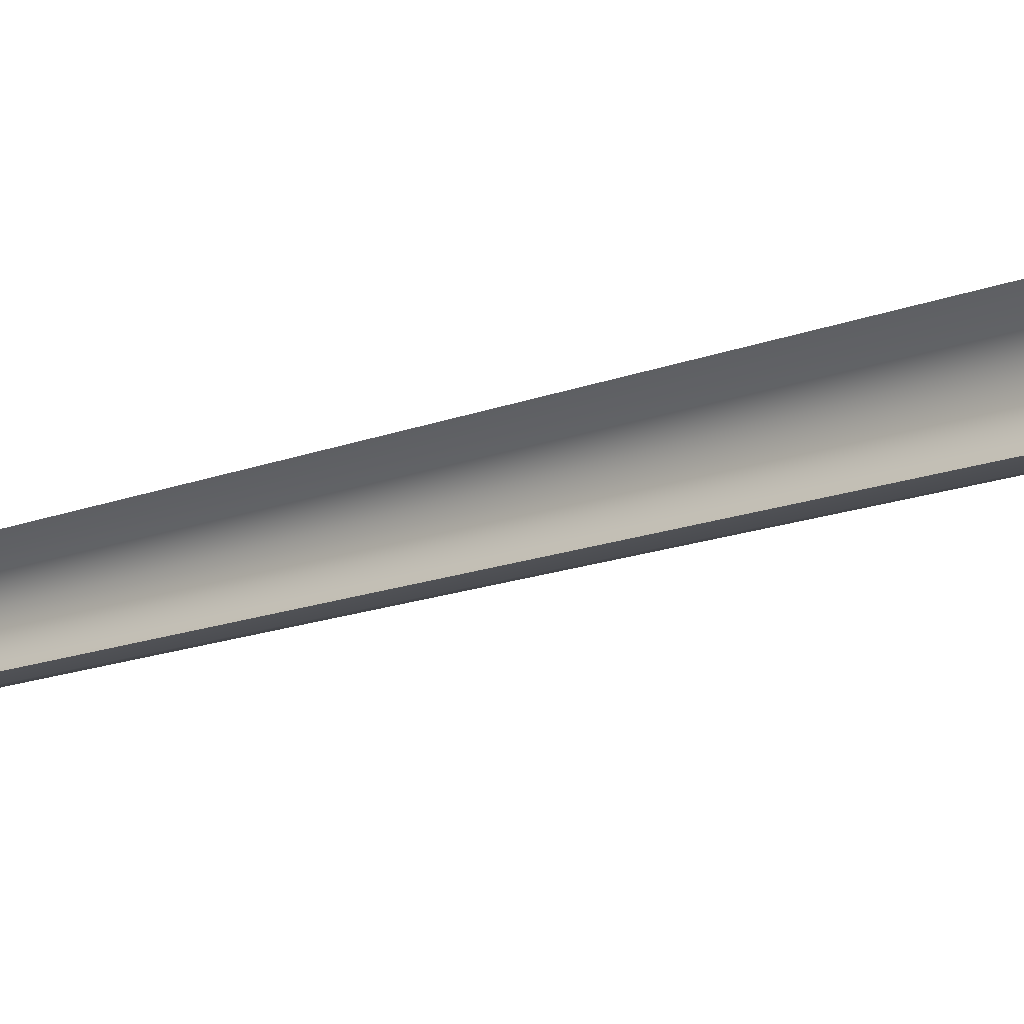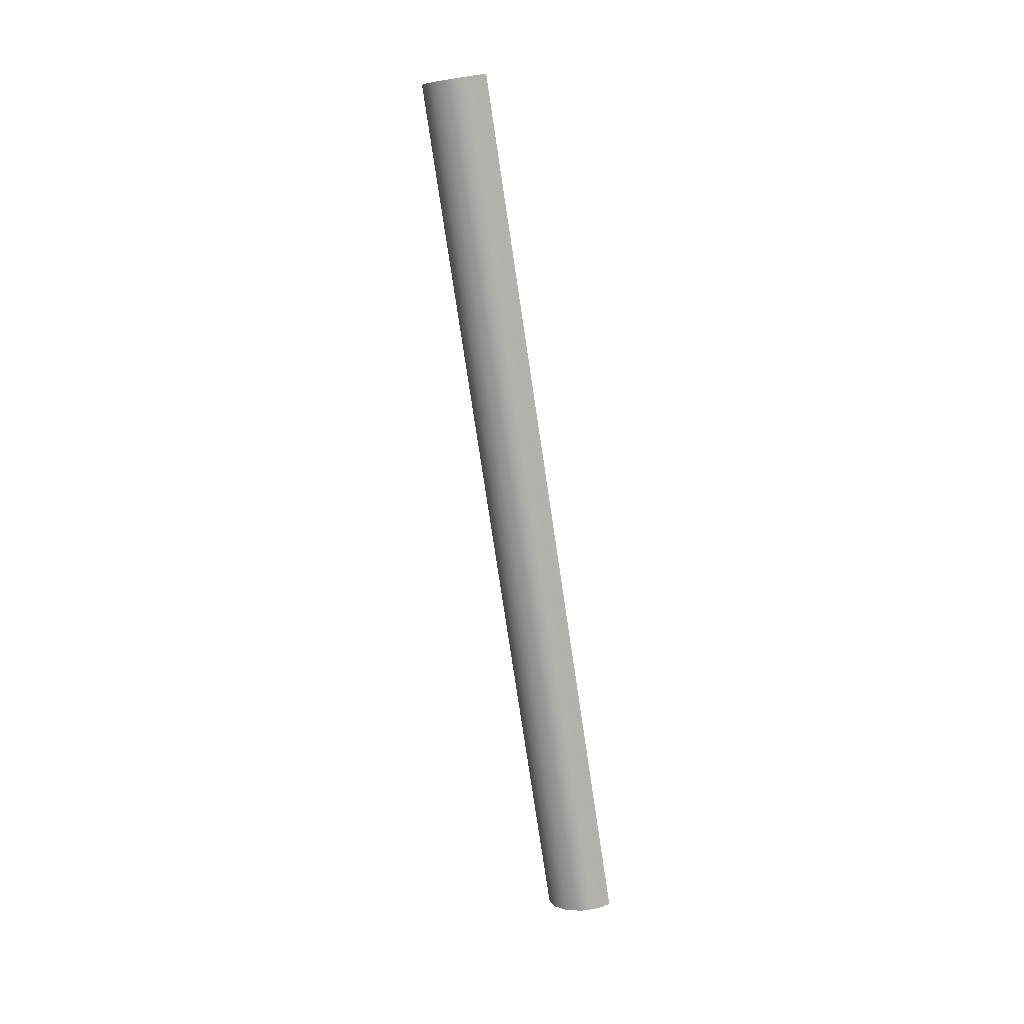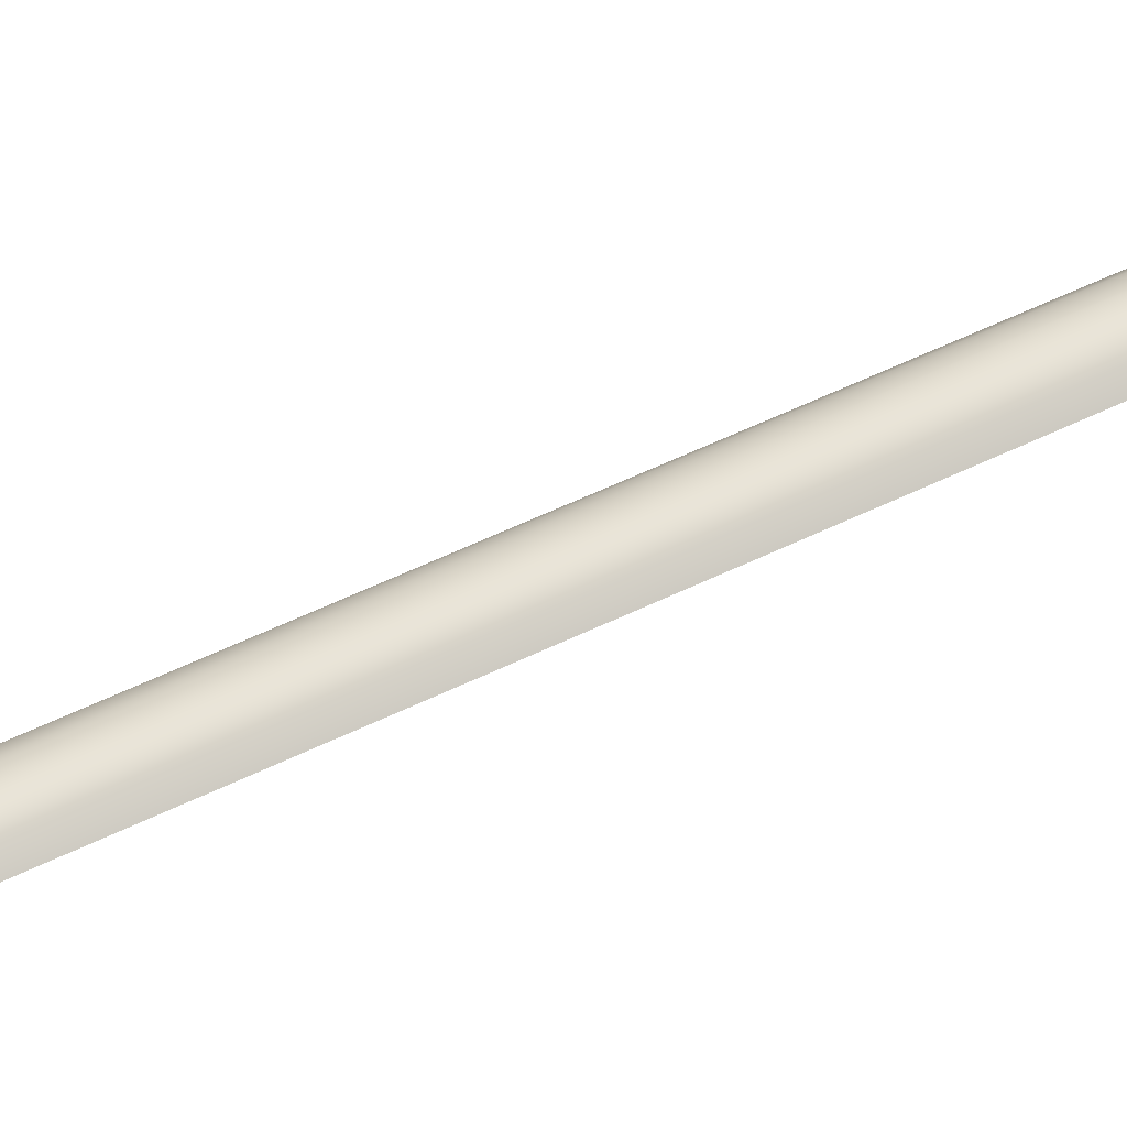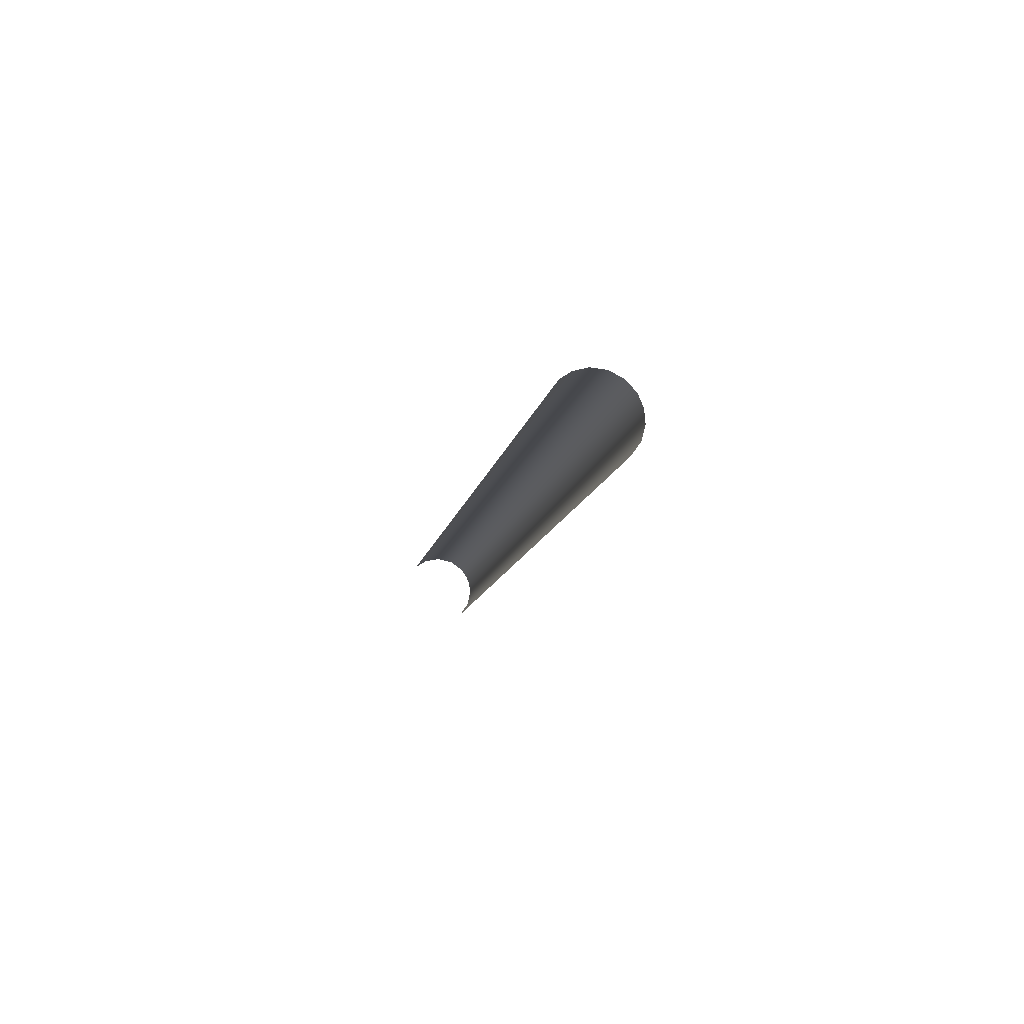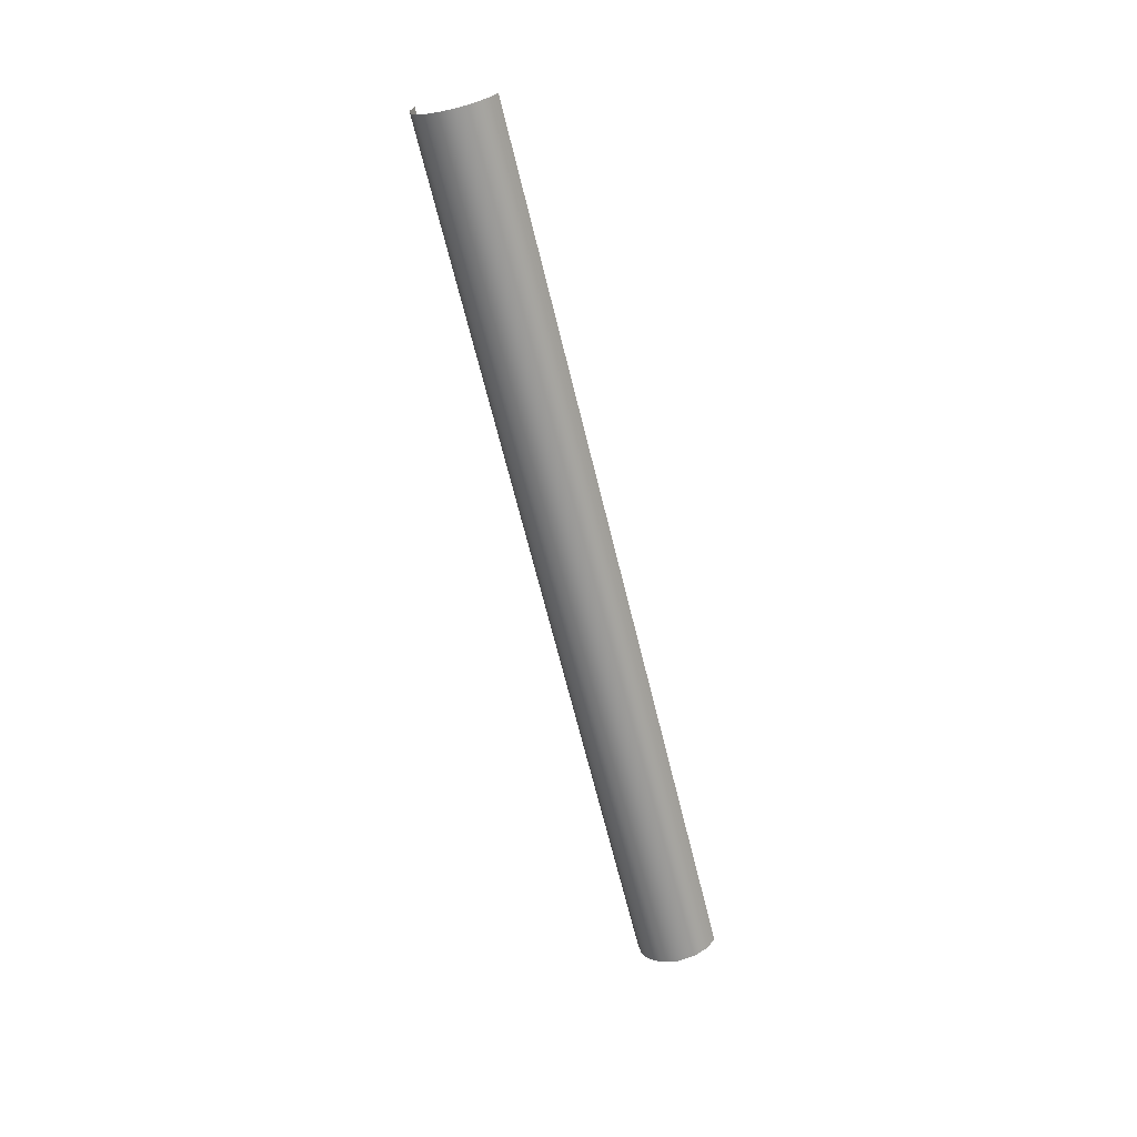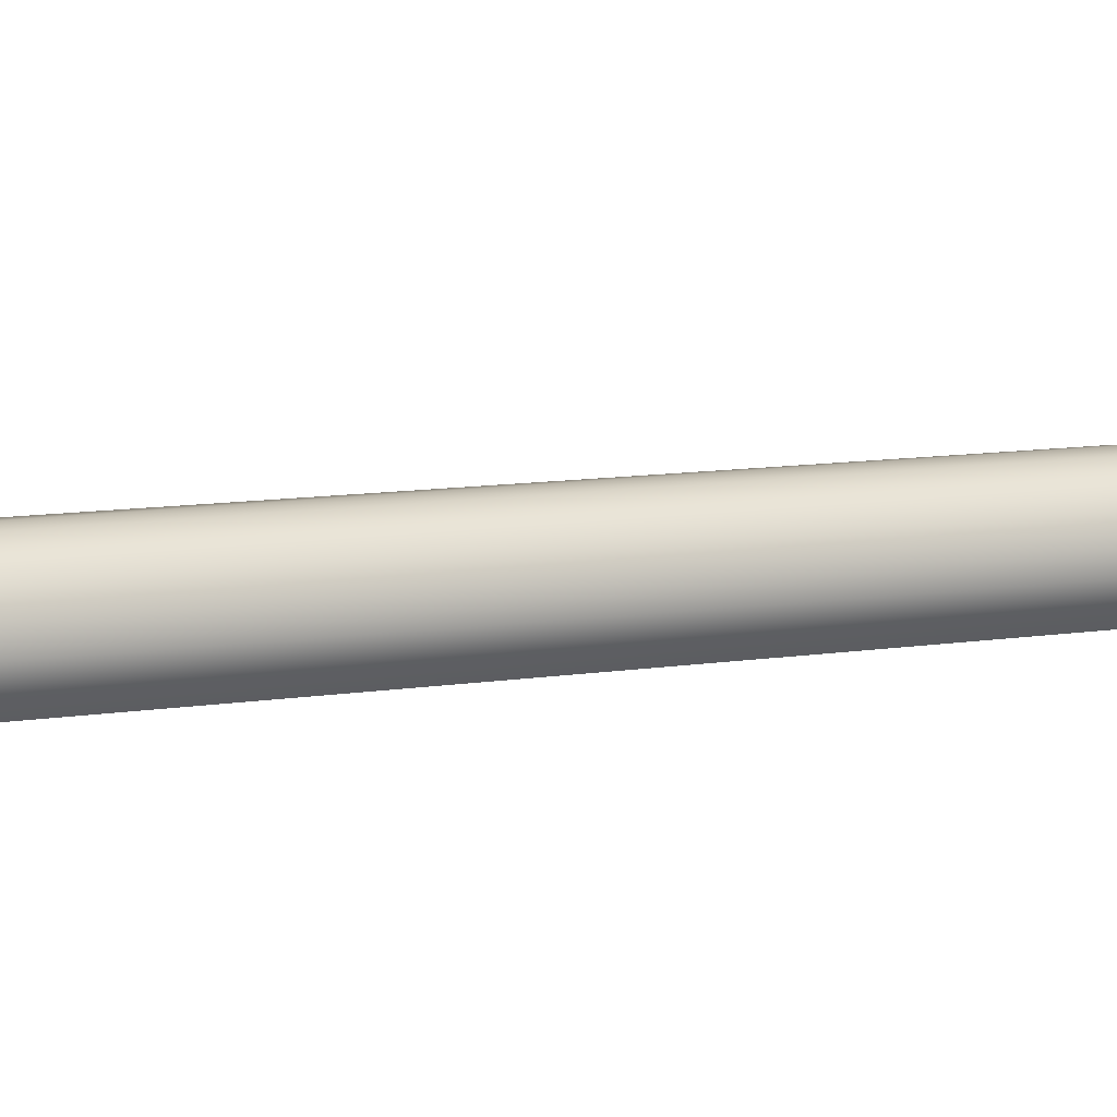
<metadata>
{"format":"obj","ext":"obj","renderer":"f3d","projection":"perspective","resolution":1024,"background":"white","views":[{"elev":-37.2,"azim":129.5,"up":"+Y"},{"elev":24.9,"azim":-34.9,"up":"+Z"},{"elev":-79.5,"azim":-69.3,"up":"+Y"},{"elev":67.5,"azim":135.3,"up":"+Z"},{"elev":29.9,"azim":-66.5,"up":"+Z"},{"elev":-32.3,"azim":-107.1,"up":"+Y"}]}
</metadata>
<code>
o Group63/mesh63/mesh63-geometry#mesh63-geometry
v -0.02557 0.2686 -0.09225
v -0.03099 0.4788 0.7207
v -0.03099 0.2615 -0.09036
v -0.02323 0.4881 0.7182
v -0.03461 0.2534 -0.0882
v -0.01304 0.2772 -0.09458
v -0.03543 0.4677 0.7237
v -0.01135 0.4953 0.7163
v -0.03628 0.2438 -0.08562
v 0.00338 0.3893 0.3101
v -0.0359 0.4542 0.7273
v 0.00338 0.4437 0.5128
v 0.00338 0.335 0.1073
v -0.03349 0.2281 -0.08142
v 0.00338 0.498 0.7156
v 0.00338 0.2807 -0.09549
v -0.03099 0.4405 0.731
v -0.02398 0.2146 -0.07778
v -0.02117 0.4295 0.7339
v -0.0104 0.2064 -0.07559
v -0.008817 0.4232 0.7356
v 0.00338 0.3127 0.3306
v 0.00338 0.2583 0.1278
v 0.00338 0.367 0.5334
v 0.00338 0.204 -0.07495
v 0.00338 0.4213 0.7361
f 1 2 3
f 3 2 1
f 1 4 2
f 2 4 1
f 3 2 5
f 5 2 3
f 6 4 1
f 1 4 6
f 5 2 7
f 7 2 5
f 8 4 6
f 6 4 8
f 5 7 9
f 9 7 5
f 10 8 6
f 6 8 10
f 9 7 11
f 11 7 9
f 12 8 10
f 10 8 12
f 10 6 13
f 13 6 10
f 9 11 14
f 14 11 9
f 15 8 12
f 12 8 15
f 13 6 16
f 16 6 13
f 14 11 17
f 17 11 14
f 14 17 18
f 18 17 14
f 18 17 19
f 19 17 18
f 20 18 19
f 19 18 20
f 21 20 19
f 19 20 21
f 22 20 21
f 21 20 22
f 22 23 20
f 20 23 22
f 24 22 21
f 21 22 24
f 23 25 20
f 20 25 23
f 26 24 21
f 21 24 26

</code>
